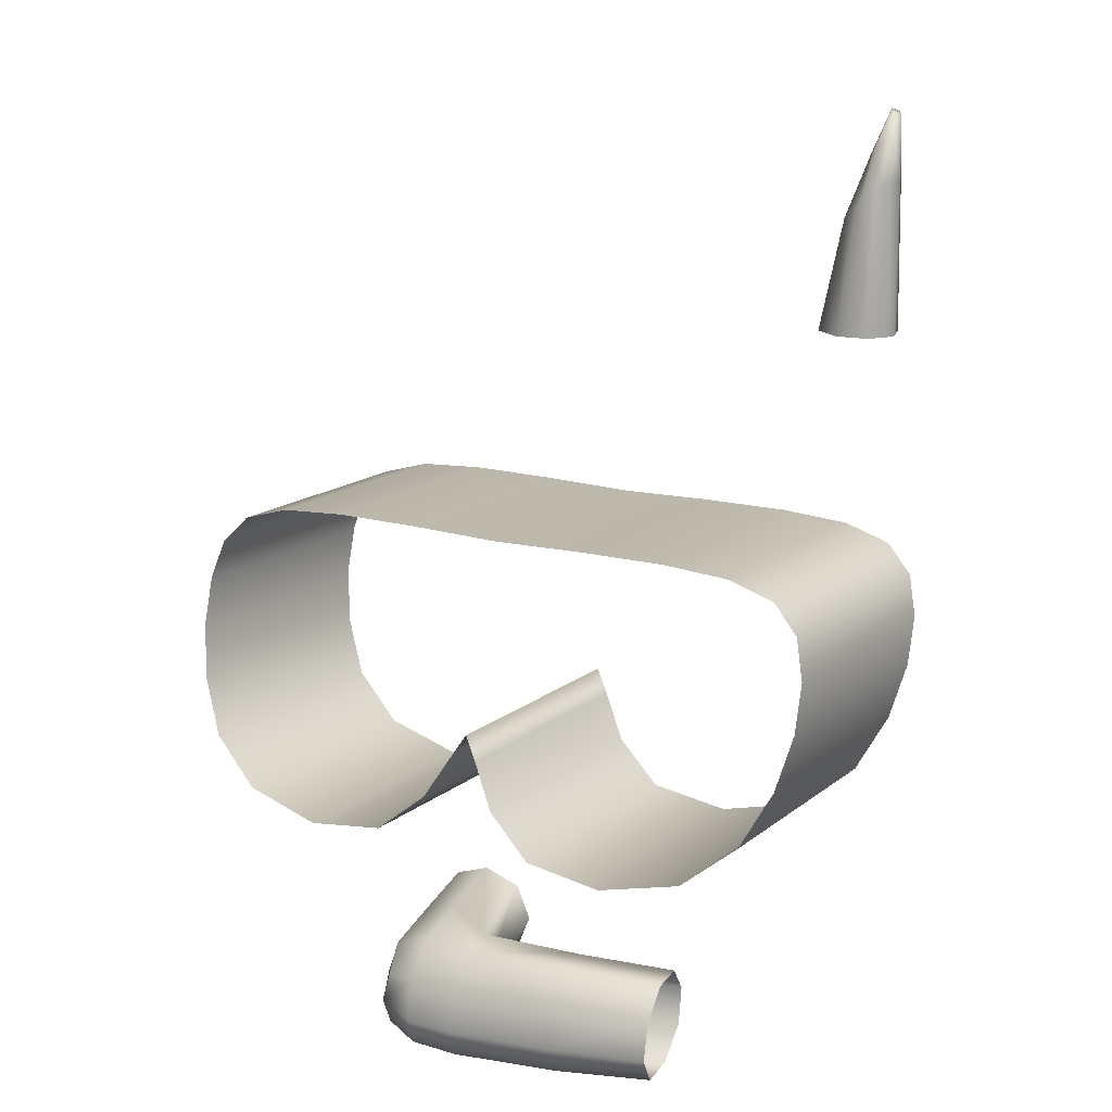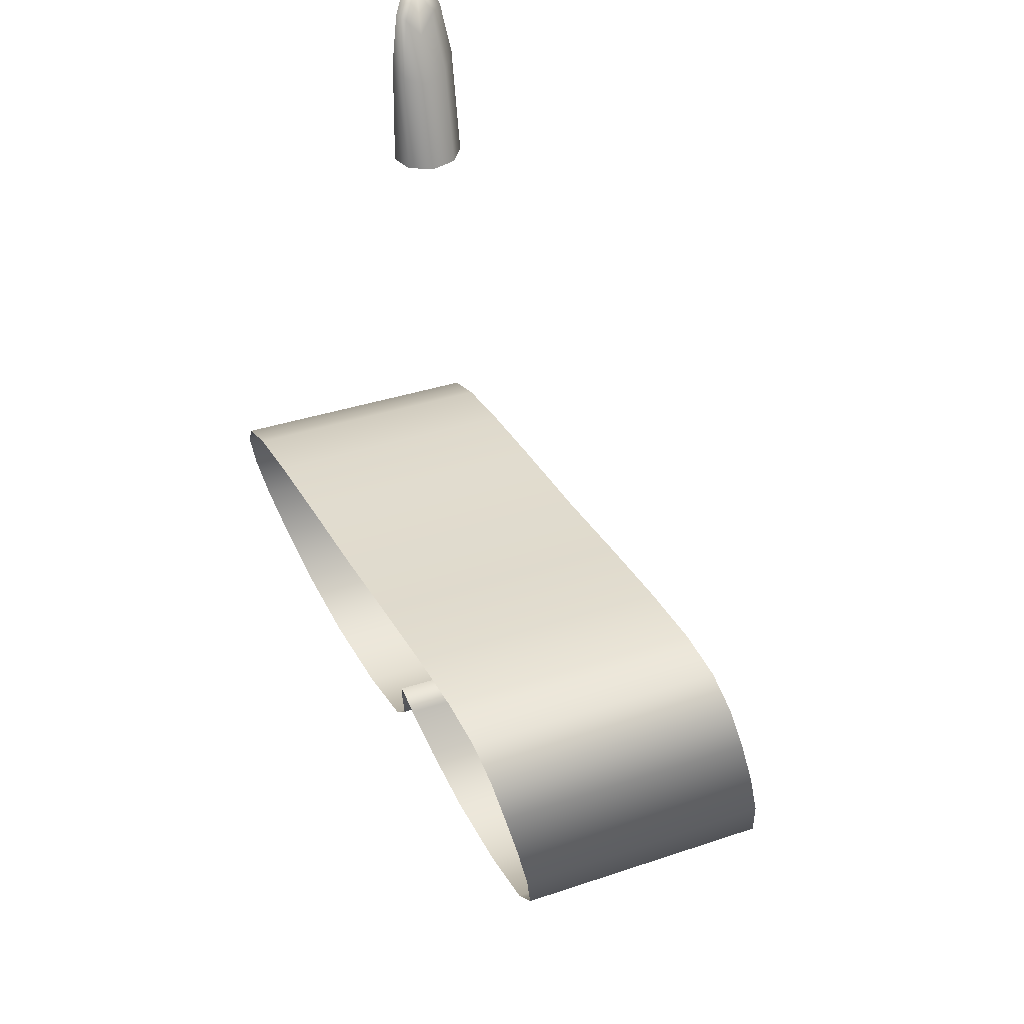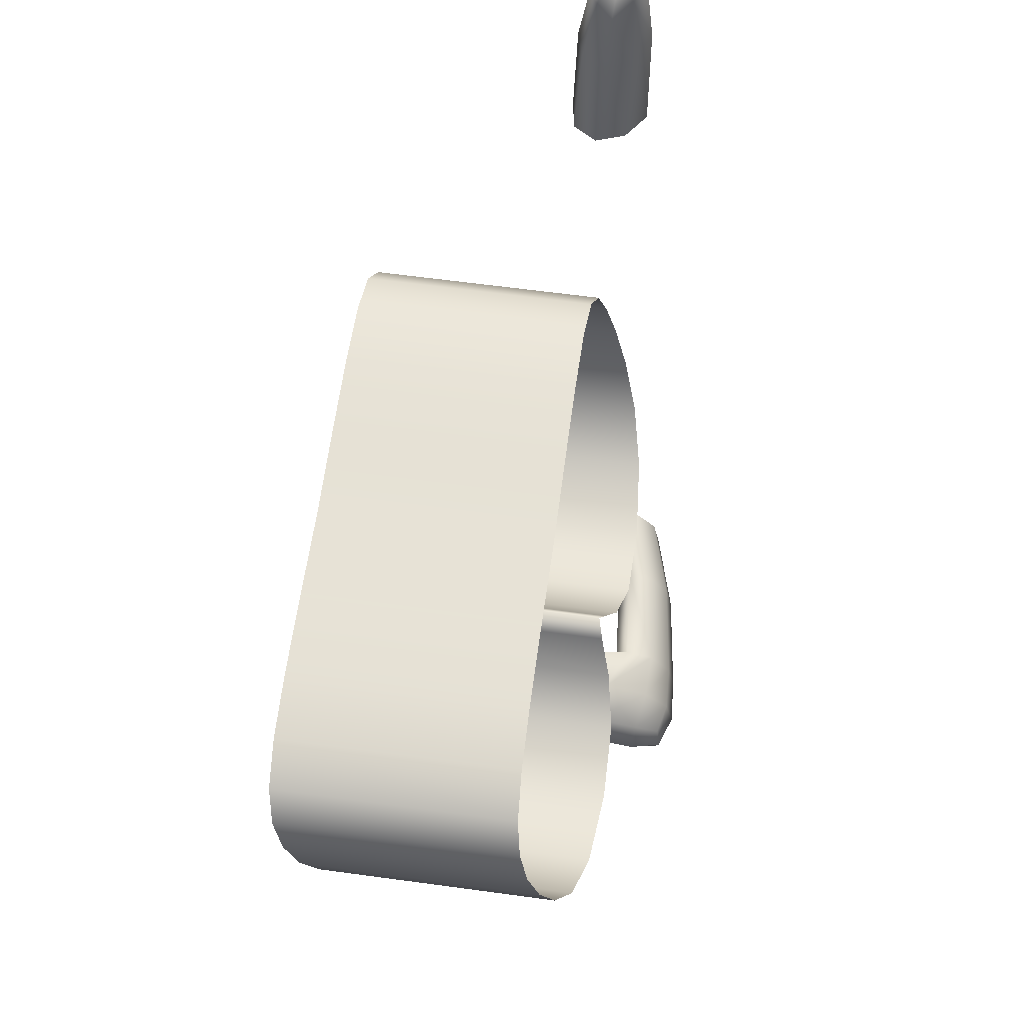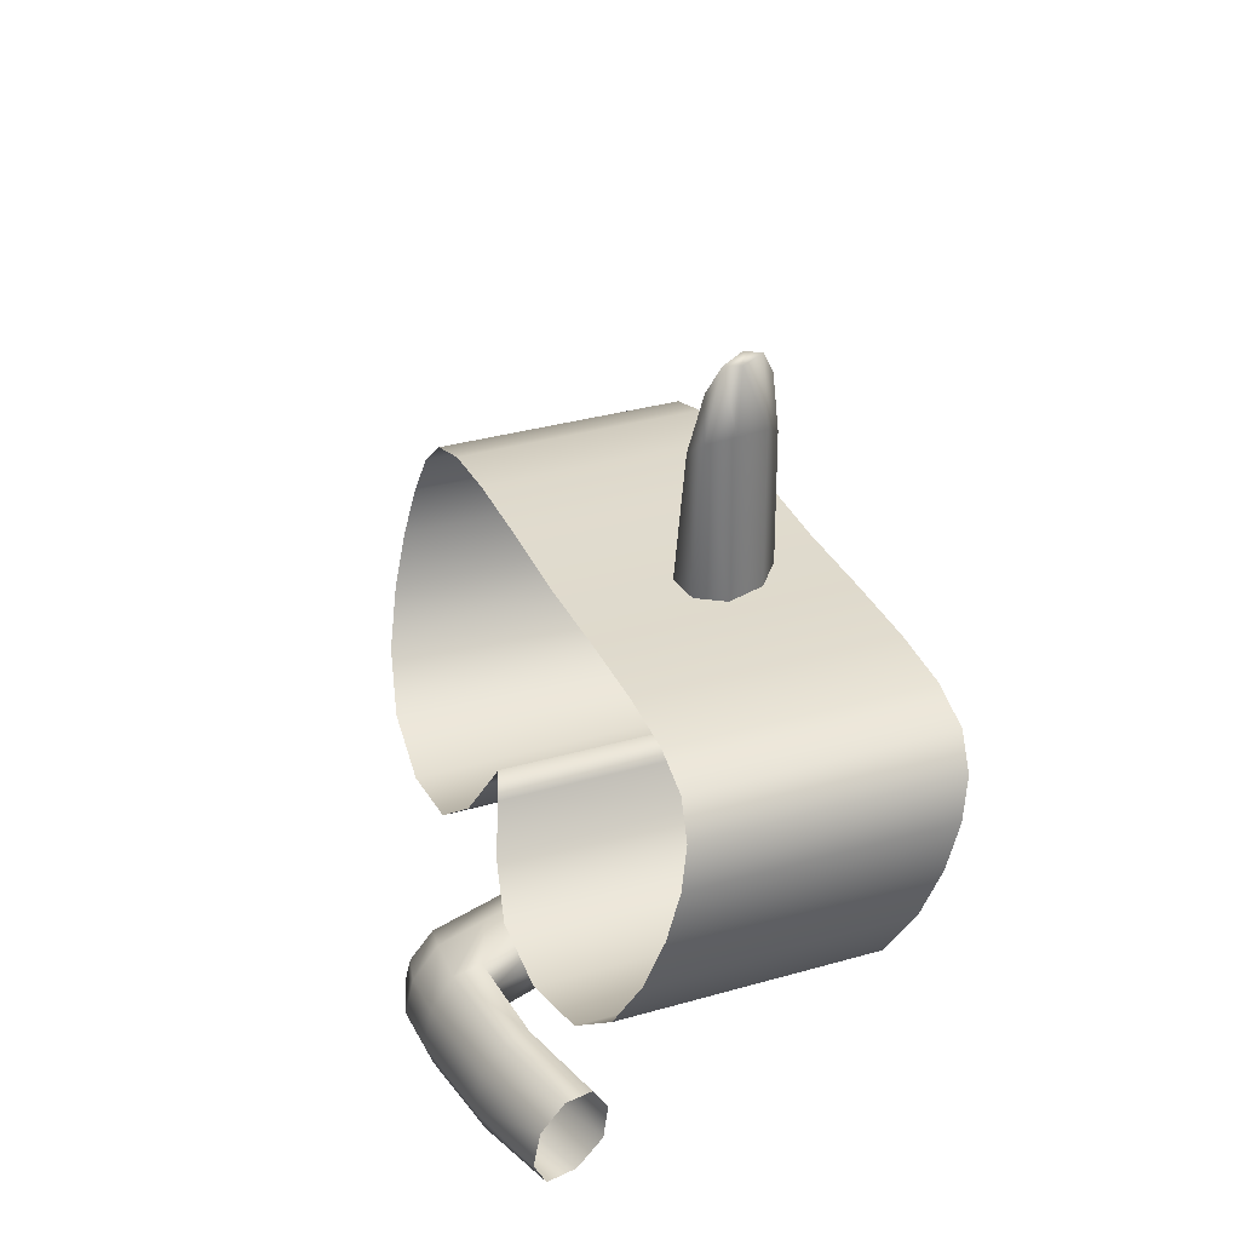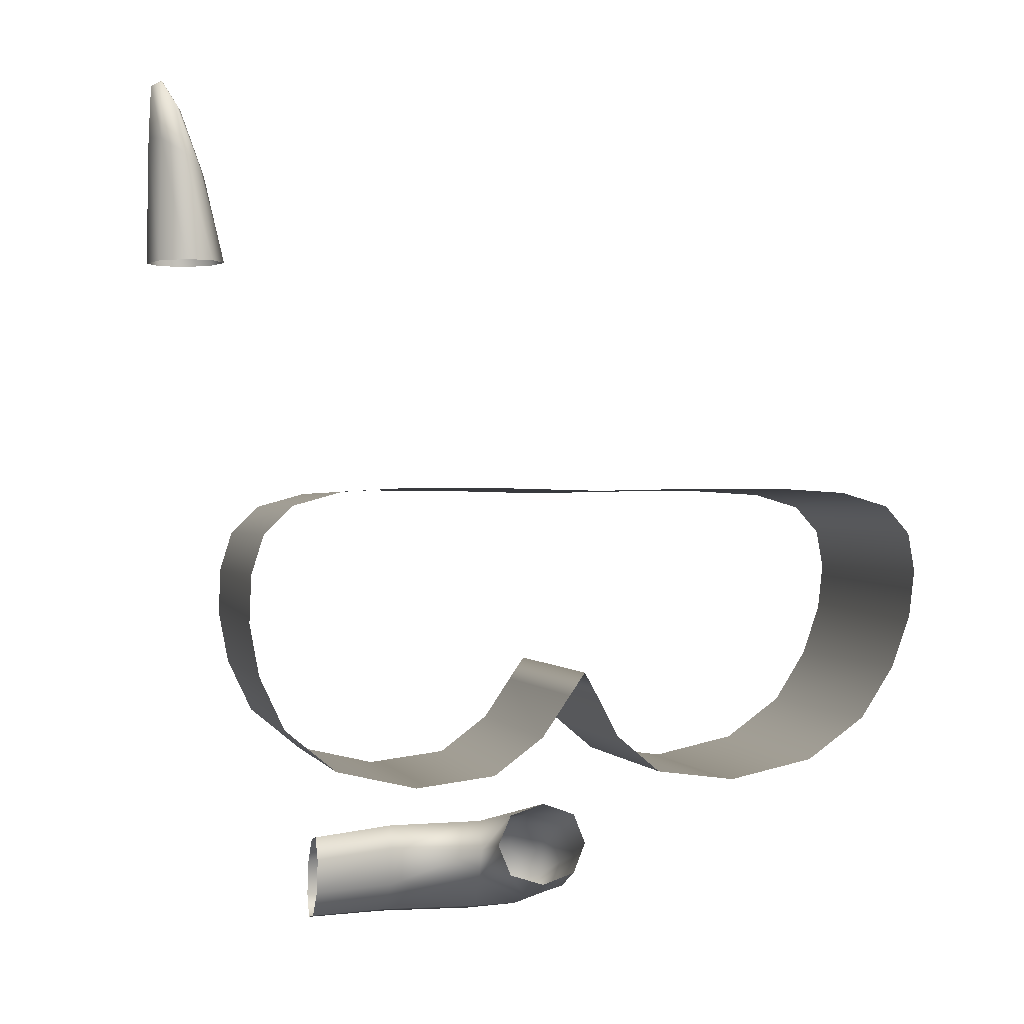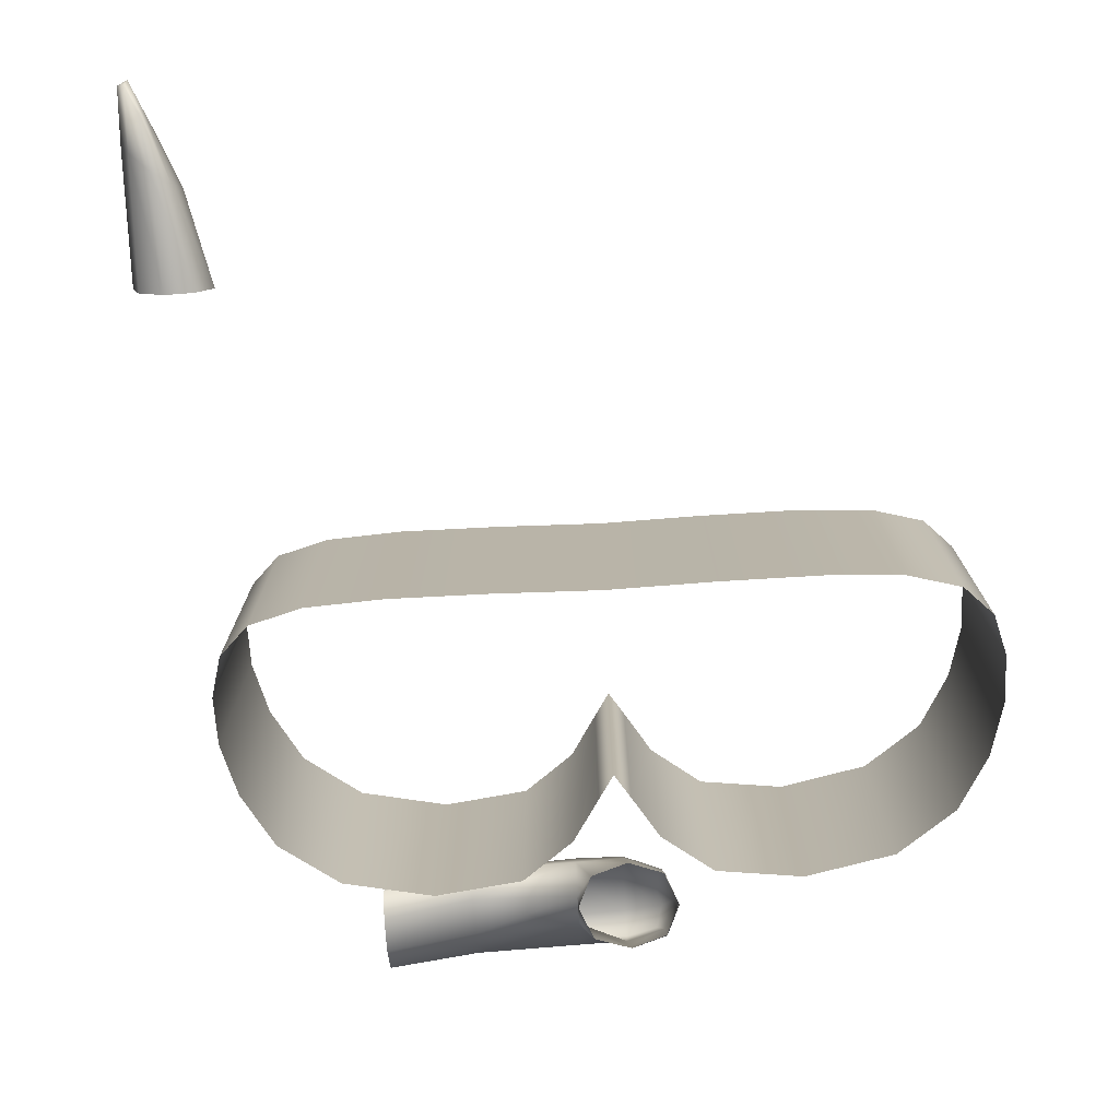
<metadata>
{"format":"obj","ext":"obj","renderer":"f3d","projection":"perspective","resolution":1024,"background":"white","views":[{"elev":14.9,"azim":31.6,"up":"+Y"},{"elev":33.7,"azim":-115.0,"up":"+Y"},{"elev":63.6,"azim":-82.2,"up":"+Y"},{"elev":33.1,"azim":68.3,"up":"+Y"},{"elev":-0.1,"azim":166.0,"up":"+Y"},{"elev":-76.3,"azim":-176.8,"up":"+Z"}]}
</metadata>
<code>
o black_Cube
v 0.576 0.2858 0.7464
v 0.5761 0.2071 0.7682
v 0.5761 0.2071 0.3431
v 0.576 0.2858 0.3213
v -0.5761 0.2071 0.7682
v -0.576 0.2858 0.7464
v -0.576 0.2858 0.3213
v -0.5761 0.2071 0.3431
v 0.421 -0.04634 0.8443
v 0.421 -0.04634 0.4192
v 0.5108 0.02704 0.3964
v 0.5108 0.02704 0.8215
v -0.5108 0.02704 0.8215
v -0.5108 0.02704 0.3964
v -0.421 -0.04634 0.4192
v -0.421 -0.04634 0.8443
v 0.5567 0.1187 0.7943
v 0.5567 0.1187 0.3692
v -0.5567 0.1187 0.7943
v -0.5567 0.1187 0.3692
v -0.0241 0.0753 0.8172
v -0.0241 0.0753 0.3921
v 0 0.1151 0.3825
v 0 0.1151 0.8076
v 0.0241 0.0753 0.3921
v 0.0241 0.0753 0.8172
v 0.1463 -0.06171 0.8546
v 0.06606 0.003623 0.8372
v 0.06606 0.003623 0.4121
v 0.1463 -0.06171 0.4295
v -0.1652 0.4269 0.7153
v -0.1652 0.4269 0.2902
v -0.3138 0.4275 0.29
v -0.3138 0.4275 0.7151
v -0.06606 0.003623 0.8372
v -0.1463 -0.06171 0.8546
v -0.1463 -0.06171 0.4295
v -0.06606 0.003623 0.4121
v 0 0.4231 0.716
v 0 0.4231 0.2909
v 0.2817 -0.07926 0.8568
v 0.2817 -0.07926 0.4317
v -0.2817 -0.07926 0.8568
v -0.2817 -0.07926 0.4317
v 0.5128 0.3976 0.7212
v 0.5128 0.3976 0.2961
v 0.4313 0.4207 0.2914
v 0.4313 0.4207 0.7165
v -0.4313 0.4207 0.7165
v -0.4313 0.4207 0.2914
v -0.5128 0.3976 0.2961
v -0.5128 0.3976 0.7212
v 0.5579 0.3513 0.7308
v 0.5579 0.3513 0.3057
v -0.5579 0.3513 0.7308
v -0.5579 0.3513 0.3057
v 0.3138 0.4275 0.29
v 0.3138 0.4275 0.7151
v 0.1652 0.4269 0.2902
v 0.1652 0.4269 0.7153
v -0.07751 -0.3187 0.8175
v -0.1 -0.2621 0.8115
v -0.09653 -0.2251 0.7229
v -0.07494 -0.2796 0.7229
v -0.07751 -0.2055 0.8175
v -0.07494 -0.1713 0.7229
v 0.0683 -0.2238 0.7229
v 0.04509 -0.1701 0.7229
v 0.07121 -0.1978 0.8677
v 0.07121 -0.2506 0.8463
v 0.04509 -0.2801 0.7229
v 0.07121 -0.3083 0.8659
v -0.01233 -0.1829 0.8339
v -0.01001 -0.209 0.914
v 0.07121 -0.2089 0.9165
v -0.07494 -0.2315 0.9024
v -0.06251 -0.2696 0.9465
v -0.008342 -0.2646 0.9593
v 0.07121 -0.2639 0.9556
v -0.01653 -0.2998 0.7229
v -0.01233 -0.3413 0.8337
v -0.01653 -0.1503 0.7229
v 0.07121 -0.3767 0.9548
v 0.07121 -0.3321 0.9689
v -0.009314 -0.3302 0.974
v -0.008342 -0.3729 0.9592
v -0.07237 -0.3173 0.9532
v -0.06251 -0.3545 0.9465
v 0.2454 -0.2094 0.8943
v 0.2452 -0.1985 0.8526
v 0.2464 -0.2601 0.932
v 0.3942 -0.2657 0.8905
v 0.3942 -0.2186 0.8509
v 0.3942 -0.2094 0.8065
v -0.09653 -0.2862 0.8989
v -0.07494 -0.3399 0.9024
v -0.01001 -0.364 0.9138
v 0.07121 -0.3662 0.9143
v 0.2471 -0.3268 0.9453
v 0.2476 -0.3709 0.9291
v 0.3942 -0.3686 0.8823
v 0.3942 -0.328 0.903
v 0.2479 -0.2418 0.8327
v 0.2464 -0.3083 0.8449
v 0.3942 -0.2483 0.7817
v 0.3942 -0.3089 0.79
v 0.2471 -0.3603 0.887
v 0.3942 -0.3577 0.8338
v 0.7071 0.8308 0.7462
v 0.6901 0.8308 0.6942
v 0.6861 1.046 0.6923
v 0.7044 1.054 0.7398
v 0.6463 0.8308 0.6593
v 0.6523 1.02 0.663
v 0.6631 1.107 0.6771
v 0.6849 1.147 0.7005
v 0.7006 1.145 0.7335
v 0.6533 1.096 0.692
v 0.6824 1.154 0.7251
v 0.644 1.068 0.718
v 0.6663 1.096 0.7497
v 0.6815 1.106 0.7721
v 0.6978 1.147 0.7582
v 0.6362 0.8308 0.7894
v 0.6832 0.8308 0.7837
v 0.6934 1.045 0.7766
v 0.6623 1.02 0.7856
v 0.5743 0.8308 0.707
v 0.5919 0.8308 0.7567
v 0.6291 0.9974 0.7583
v 0.61 0.9857 0.7128
v 0.5988 0.8308 0.6673
v 0.6218 0.9977 0.674
f 2 4 1
f 6 8 5
f 10 12 9
f 14 16 13
f 17 3 2
f 5 20 19
f 11 17 12
f 20 13 19
f 22 24 21
f 23 26 24
f 28 30 27
f 32 34 31
f 36 38 35
f 26 29 28
f 40 31 39
f 35 22 21
f 41 10 9
f 16 44 43
f 27 42 41
f 46 48 45
f 43 37 36
f 50 52 49
f 53 46 45
f 52 56 55
f 47 58 48
f 33 49 34
f 1 54 53
f 55 7 6
f 57 60 58
f 59 39 60
f 62 64 61
f 65 63 62
f 68 70 67
f 67 72 71
f 73 75 69
f 65 74 73
f 76 78 74
f 74 79 75
f 71 81 80
f 80 61 64
f 66 73 82
f 82 69 68
f 84 86 83
f 79 85 84
f 78 87 85
f 85 88 86
f 75 90 69
f 79 89 75
f 91 93 89
f 89 94 90
f 62 76 65
f 61 95 62
f 96 87 95
f 95 77 76
f 81 96 61
f 72 97 81
f 98 86 97
f 97 88 96
f 84 91 79
f 83 99 84
f 100 102 99
f 99 92 91
f 70 104 72
f 69 103 70
f 90 105 103
f 103 106 104
f 98 100 83
f 72 107 98
f 104 108 107
f 107 101 100
f 110 112 109
f 113 111 110
f 114 116 111
f 111 117 112
f 118 116 115
f 120 119 118
f 121 123 119
f 119 117 116
f 125 127 124
f 109 126 125
f 112 123 126
f 126 122 127
f 129 131 128
f 124 130 129
f 127 121 130
f 130 120 131
f 132 114 113
f 128 133 132
f 131 118 133
f 133 115 114
f 2 3 4
f 6 7 8
f 10 11 12
f 14 15 16
f 17 18 3
f 5 8 20
f 11 18 17
f 20 14 13
f 22 23 24
f 23 25 26
f 28 29 30
f 32 33 34
f 36 37 38
f 26 25 29
f 40 32 31
f 35 38 22
f 41 42 10
f 16 15 44
f 27 30 42
f 46 47 48
f 43 44 37
f 50 51 52
f 53 54 46
f 52 51 56
f 47 57 58
f 33 50 49
f 1 4 54
f 55 56 7
f 57 59 60
f 59 40 39
f 62 63 64
f 65 66 63
f 68 69 70
f 67 70 72
f 73 74 75
f 65 76 74
f 76 77 78
f 74 78 79
f 71 72 81
f 80 81 61
f 66 65 73
f 82 73 69
f 84 85 86
f 79 78 85
f 78 77 87
f 85 87 88
f 75 89 90
f 79 91 89
f 91 92 93
f 89 93 94
f 62 95 76
f 61 96 95
f 96 88 87
f 95 87 77
f 81 97 96
f 72 98 97
f 98 83 86
f 97 86 88
f 84 99 91
f 83 100 99
f 100 101 102
f 99 102 92
f 70 103 104
f 69 90 103
f 90 94 105
f 103 105 106
f 98 107 100
f 72 104 107
f 104 106 108
f 107 108 101
f 110 111 112
f 113 114 111
f 114 115 116
f 111 116 117
f 118 119 116
f 120 121 119
f 121 122 123
f 119 123 117
f 125 126 127
f 109 112 126
f 112 117 123
f 126 123 122
f 129 130 131
f 124 127 130
f 127 122 121
f 130 121 120
f 132 133 114
f 128 131 133
f 131 120 118
f 133 118 115

</code>
